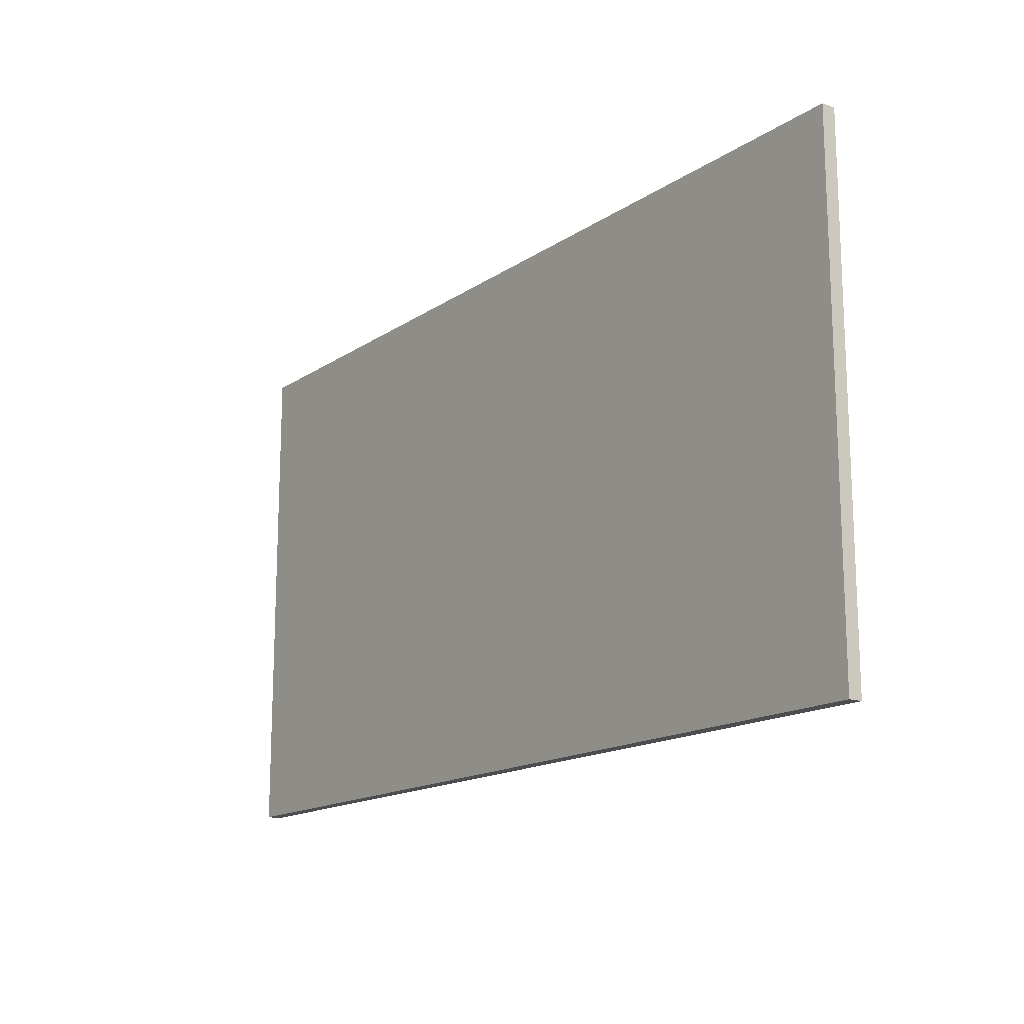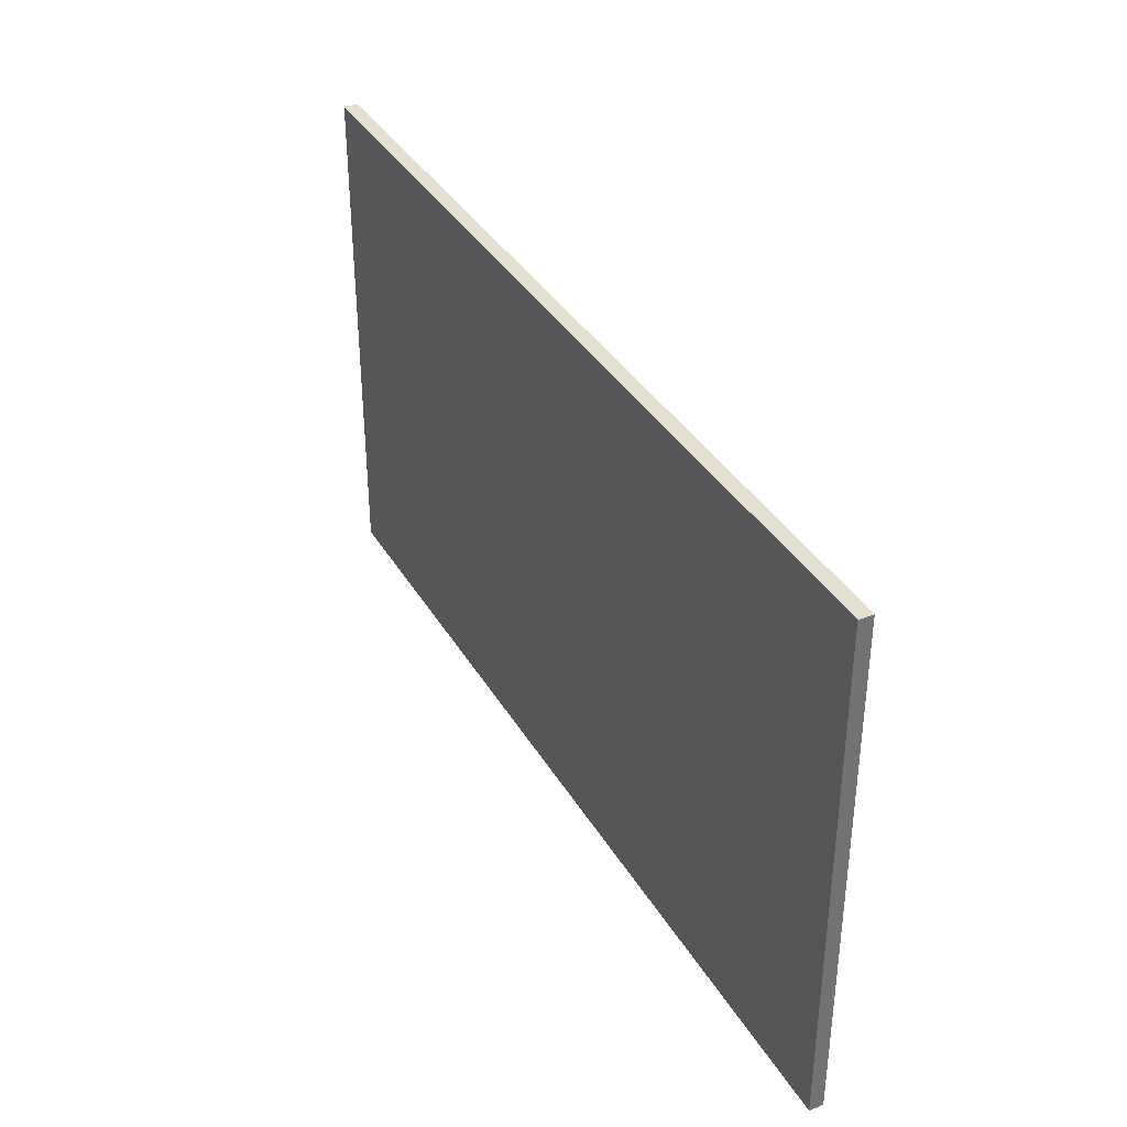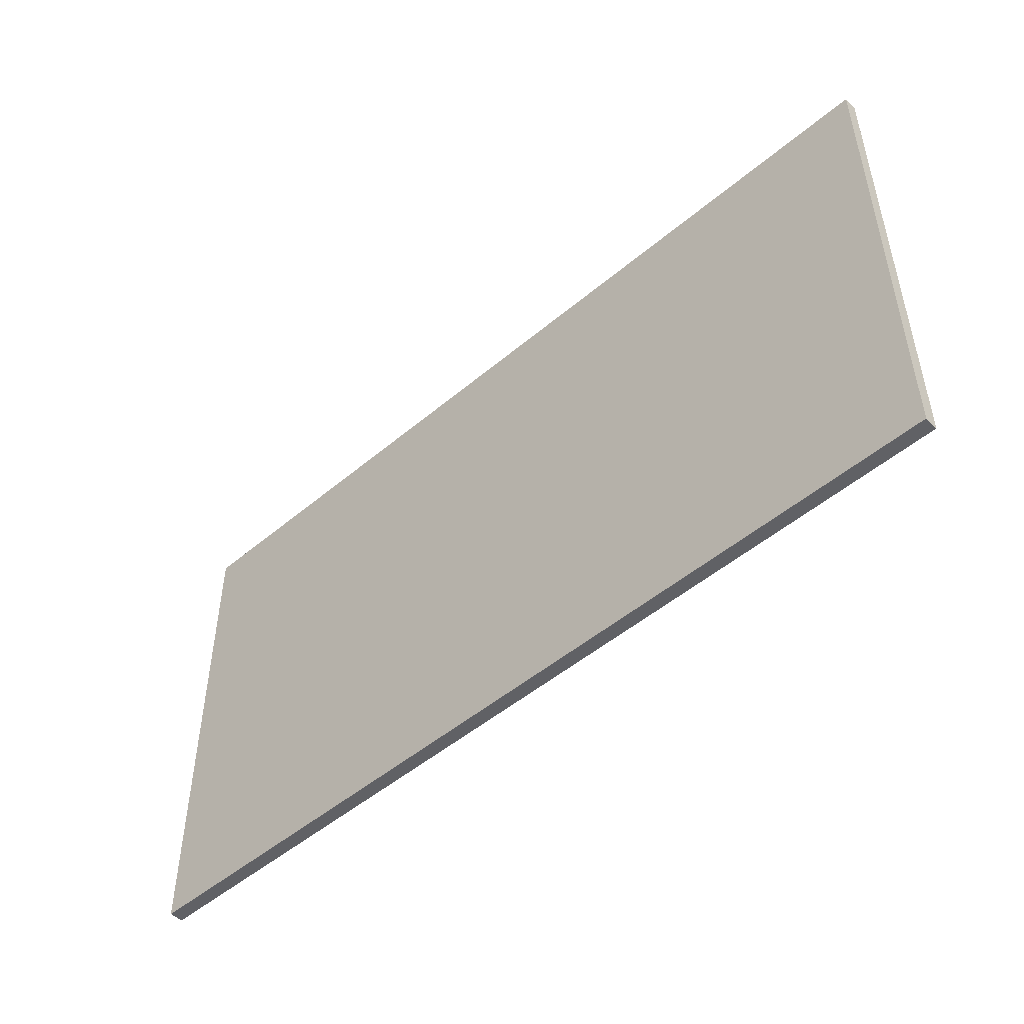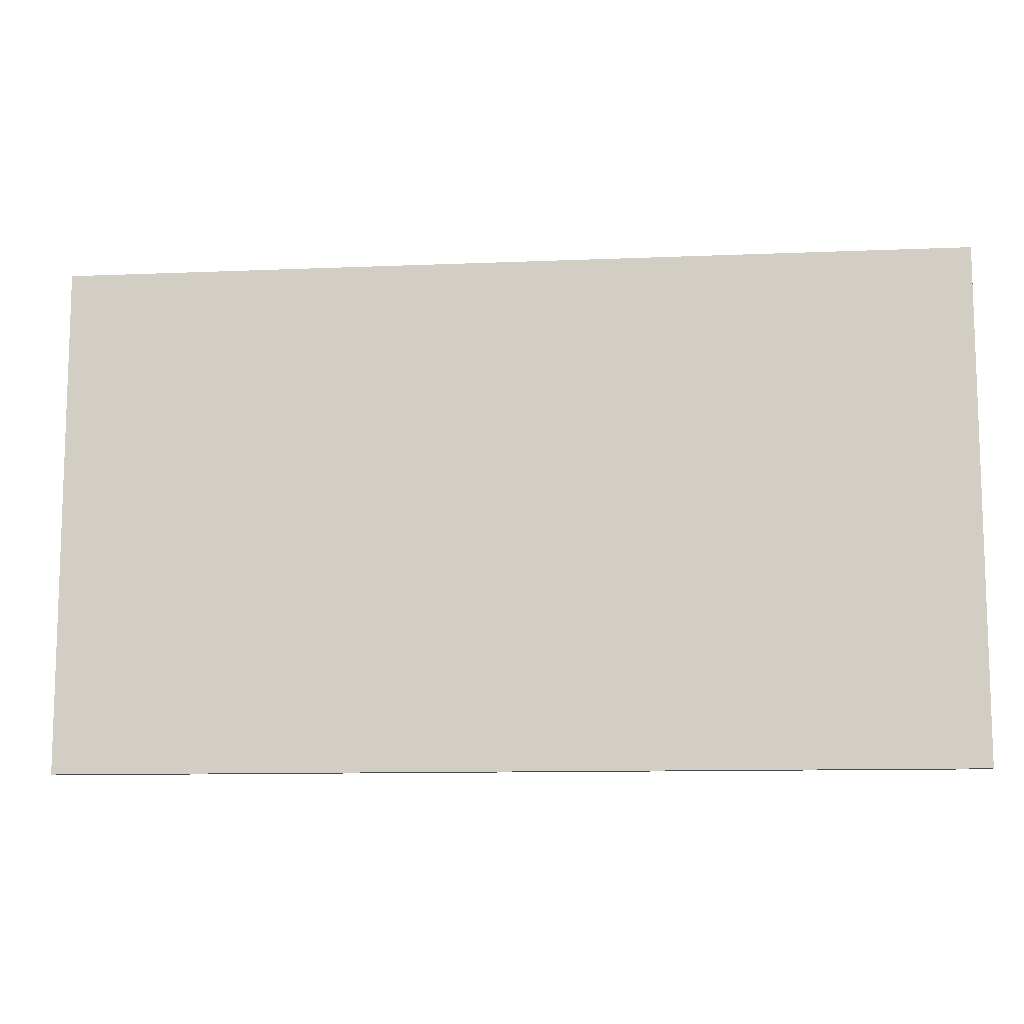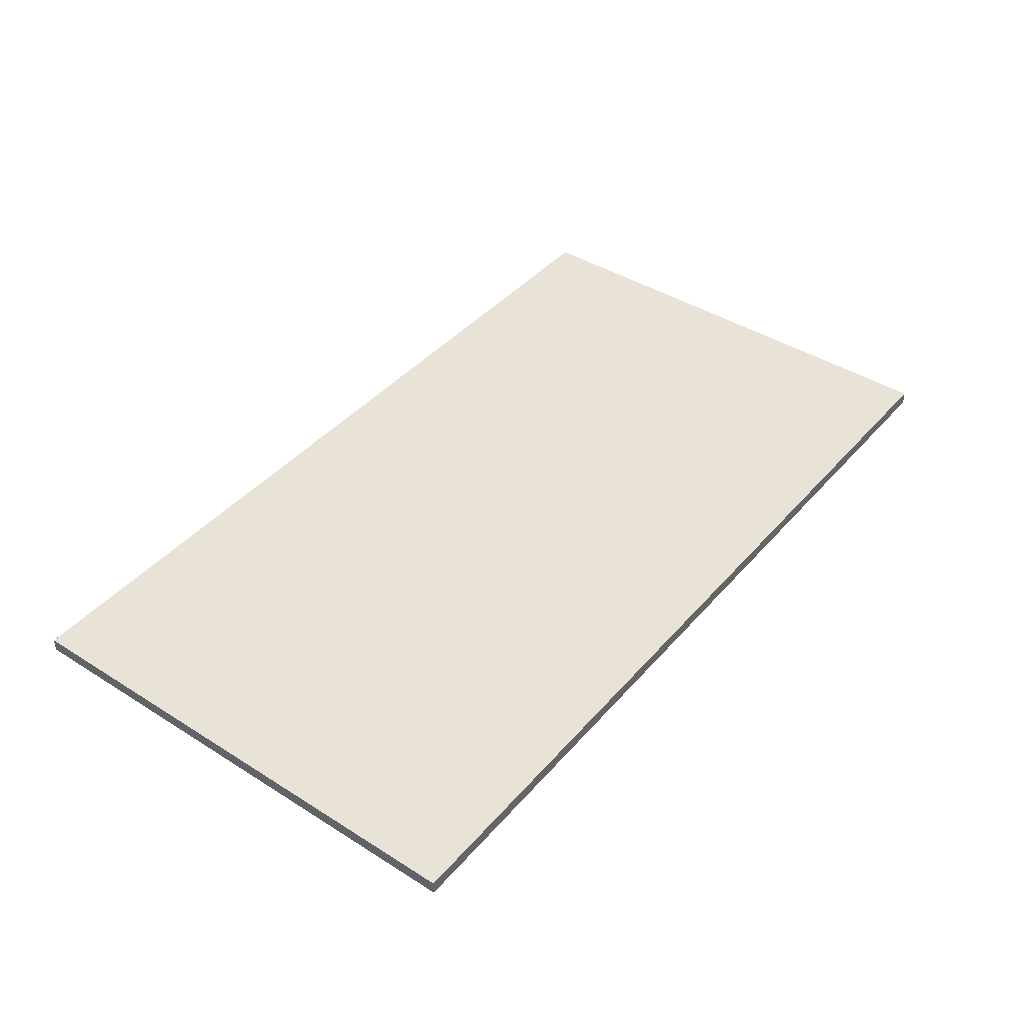
<metadata>
{"format":"obj","ext":"obj","renderer":"f3d","projection":"perspective","resolution":1024,"background":"white","views":[{"elev":-15.6,"azim":53.9,"up":"+Y"},{"elev":36.6,"azim":62.9,"up":"+Y"},{"elev":-49.5,"azim":43.0,"up":"+Y"},{"elev":-10.8,"azim":-174.0,"up":"+Y"},{"elev":41.9,"azim":-52.8,"up":"+Z"}]}
</metadata>
<code>
o Cube
v 6.6 3.7 -0.1
v 6.6 -3.7 -0.1
v 6.6 3.7 0.1
v 6.6 -3.7 0.1
v -6.6 3.7 -0.1
v -6.6 -3.7 -0.1
v -6.6 3.7 0.1
v -6.6 -3.7 0.1
f 1 5 7 3
f 4 3 7 8
f 8 7 5 6
f 6 2 4 8
f 2 1 3 4
f 6 5 1 2

</code>
